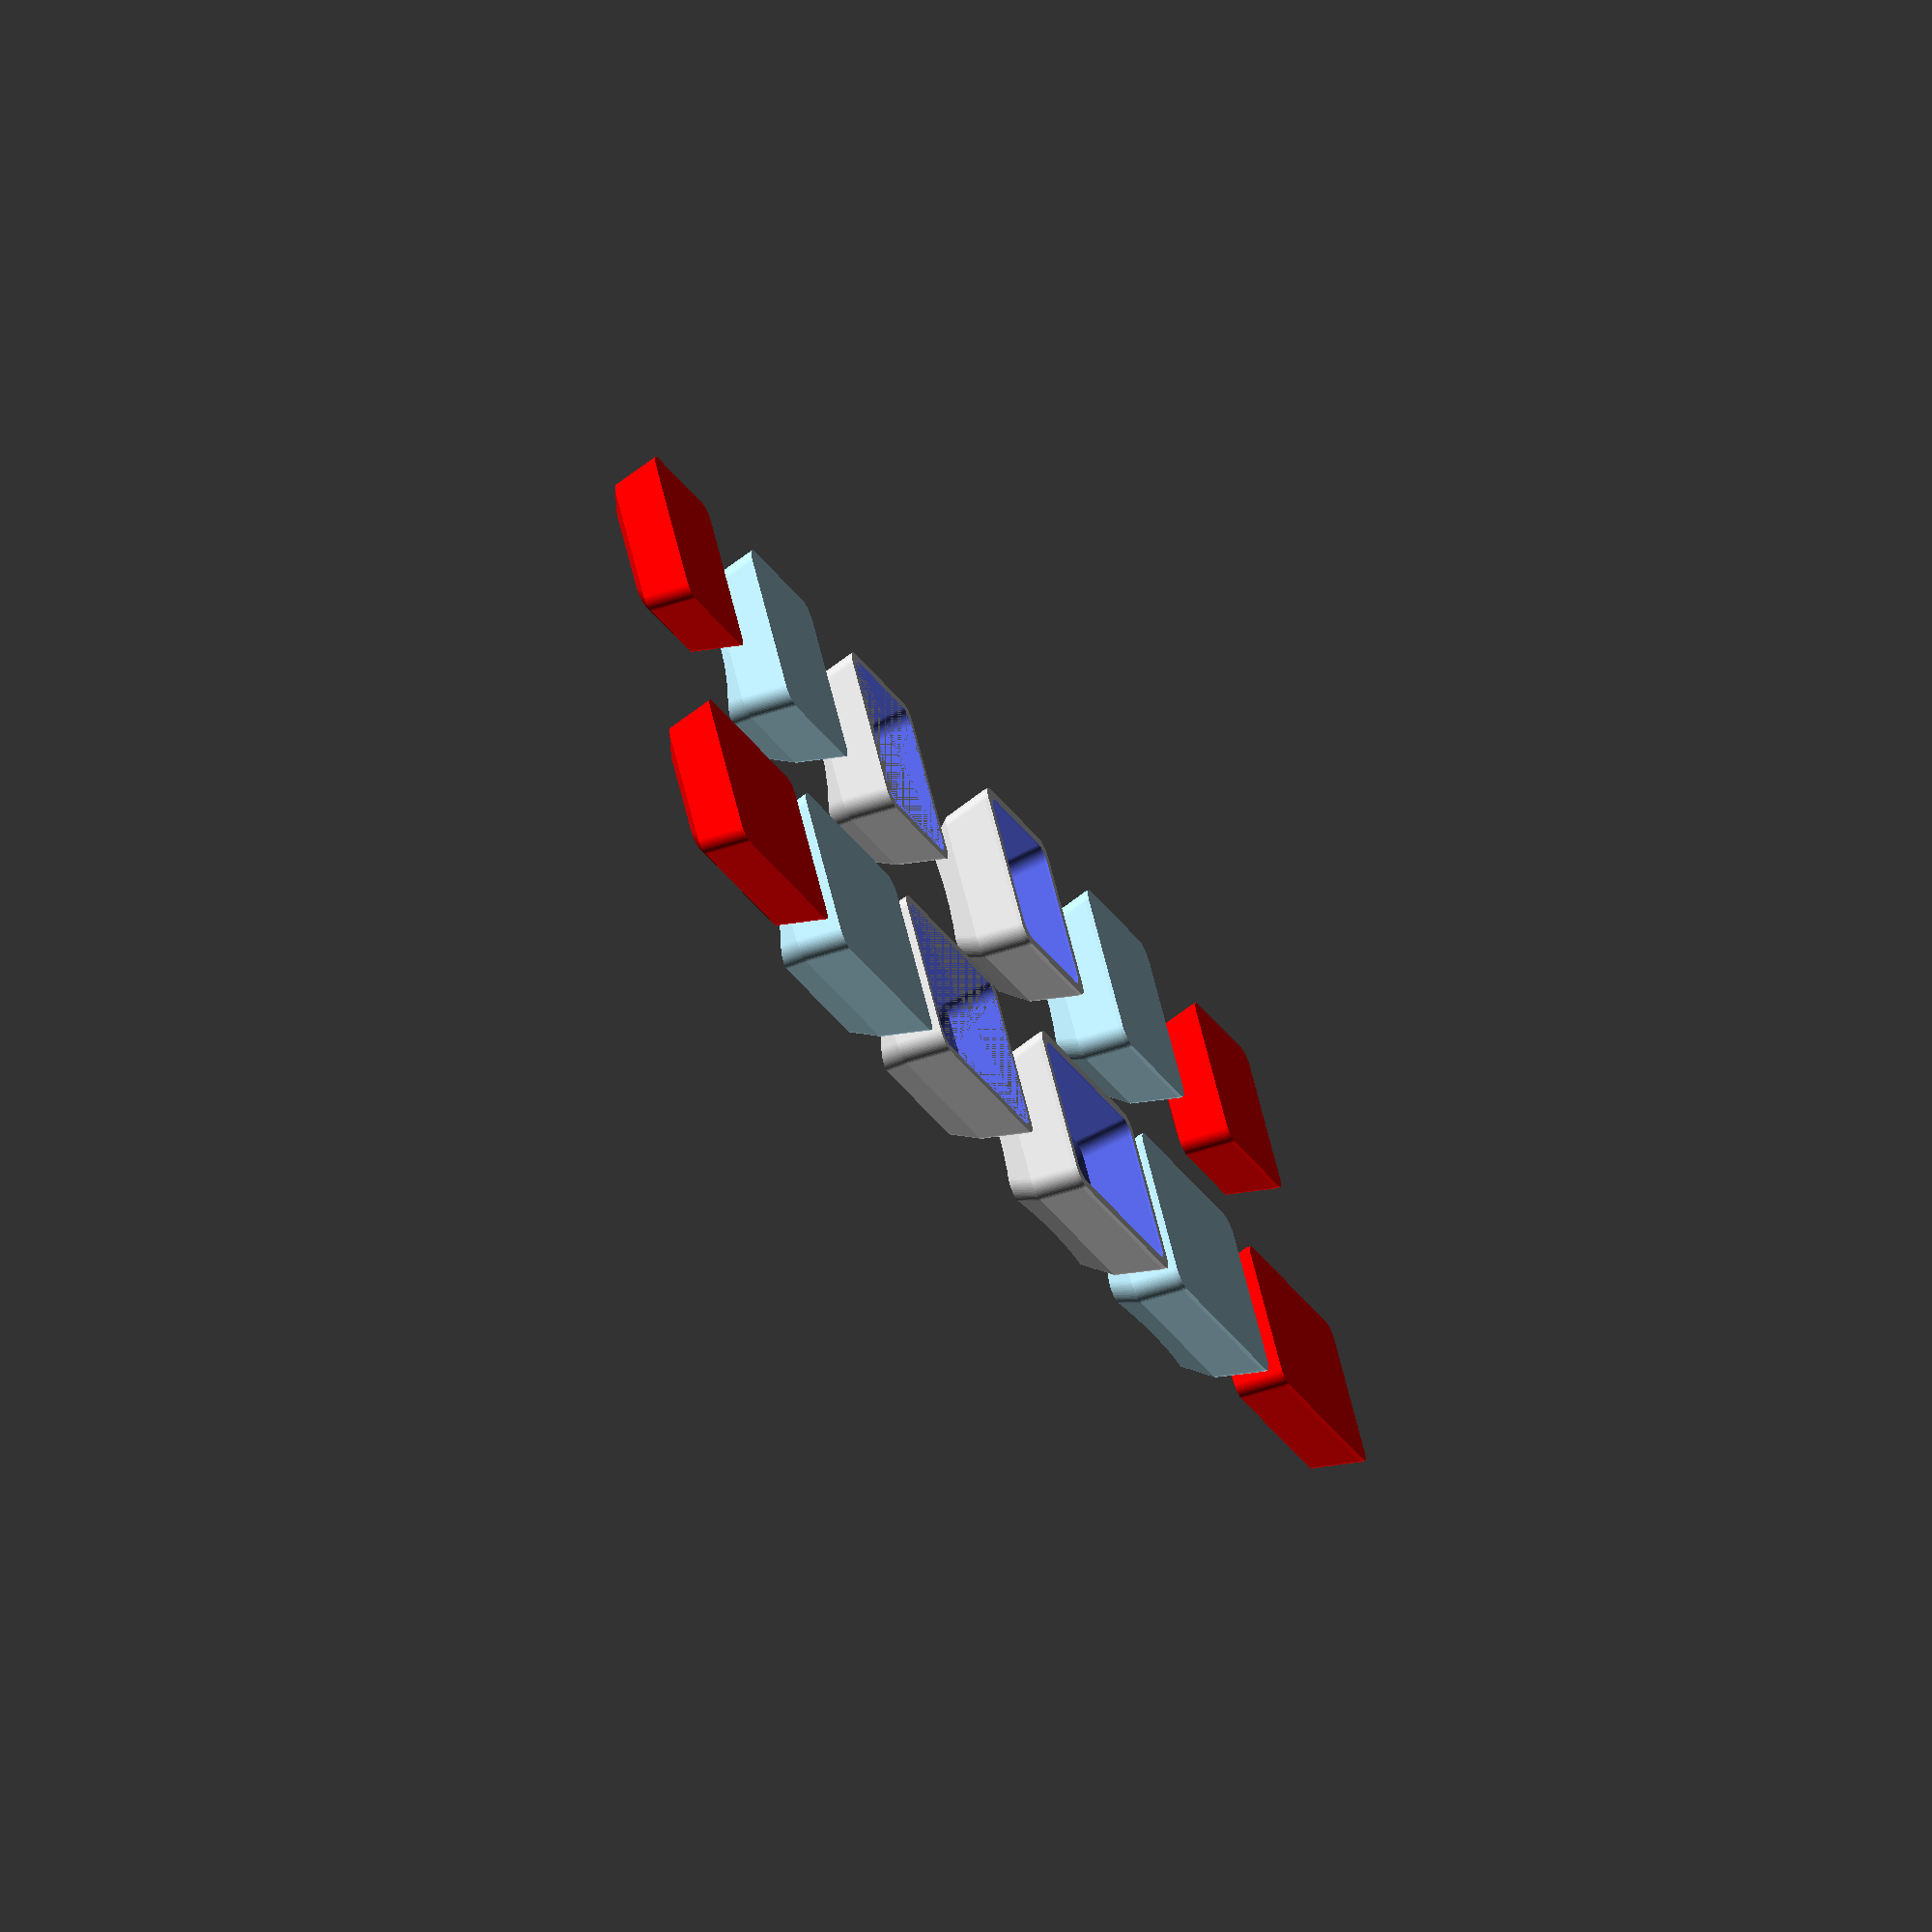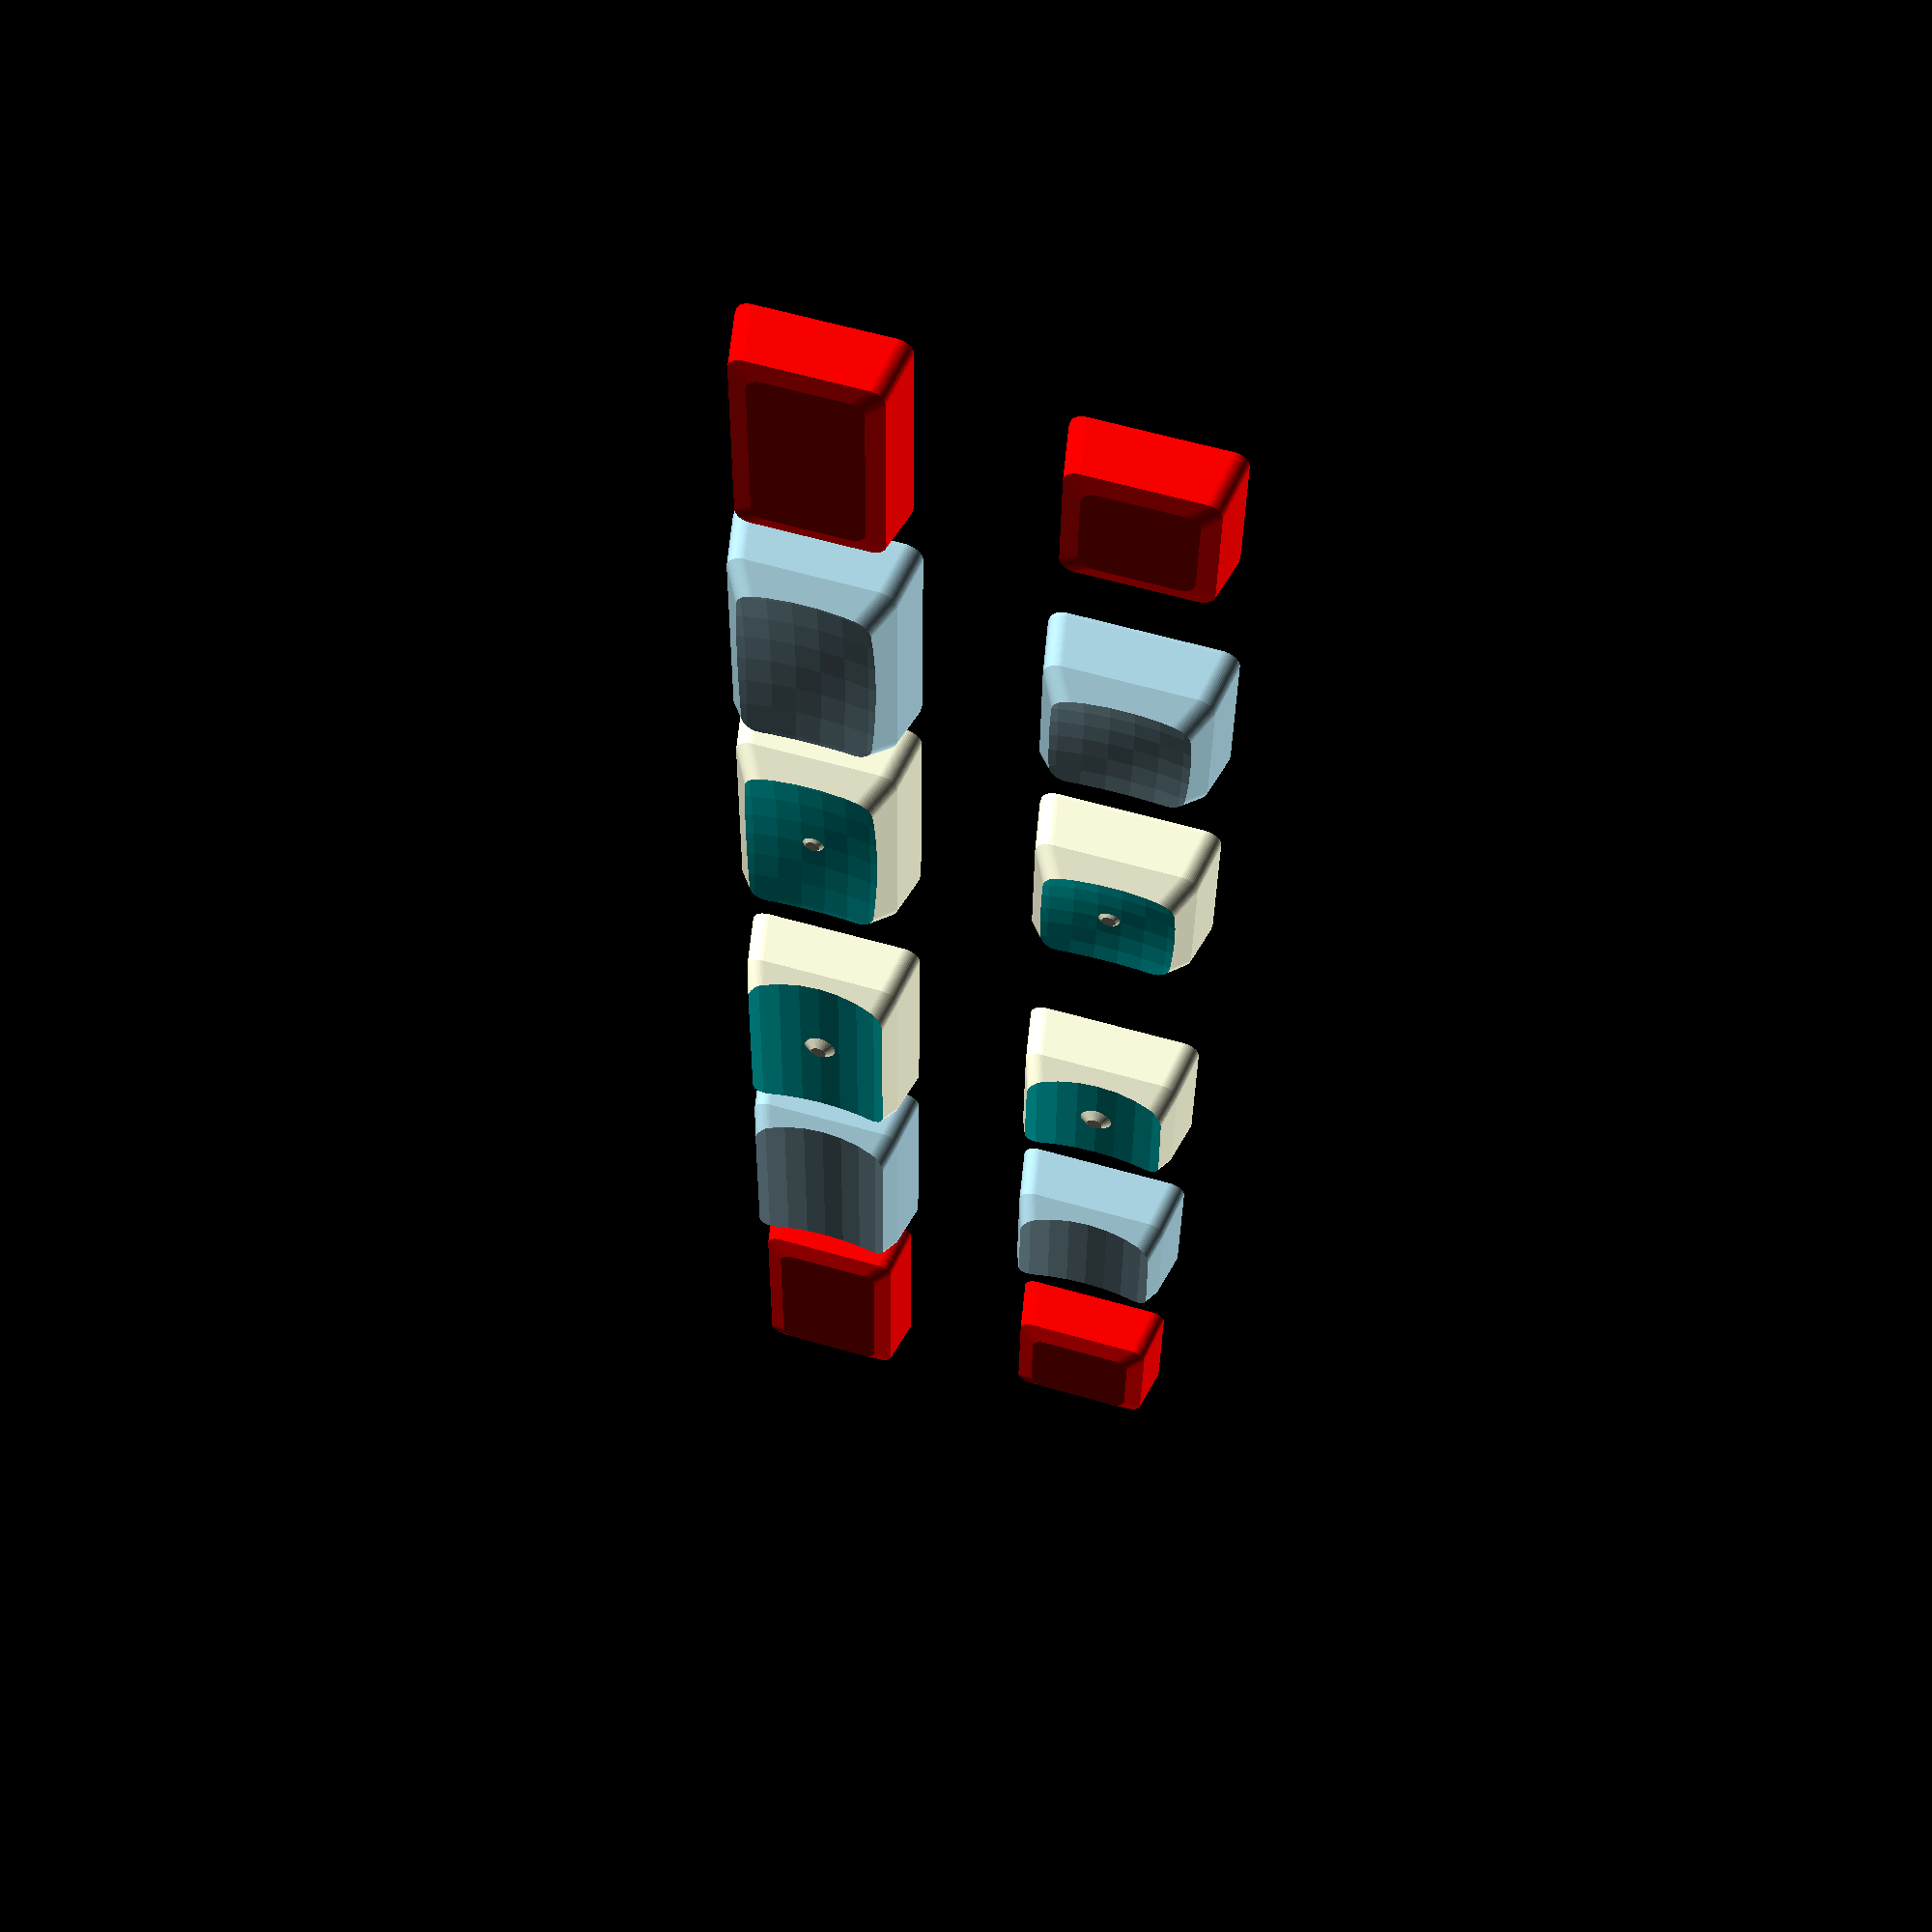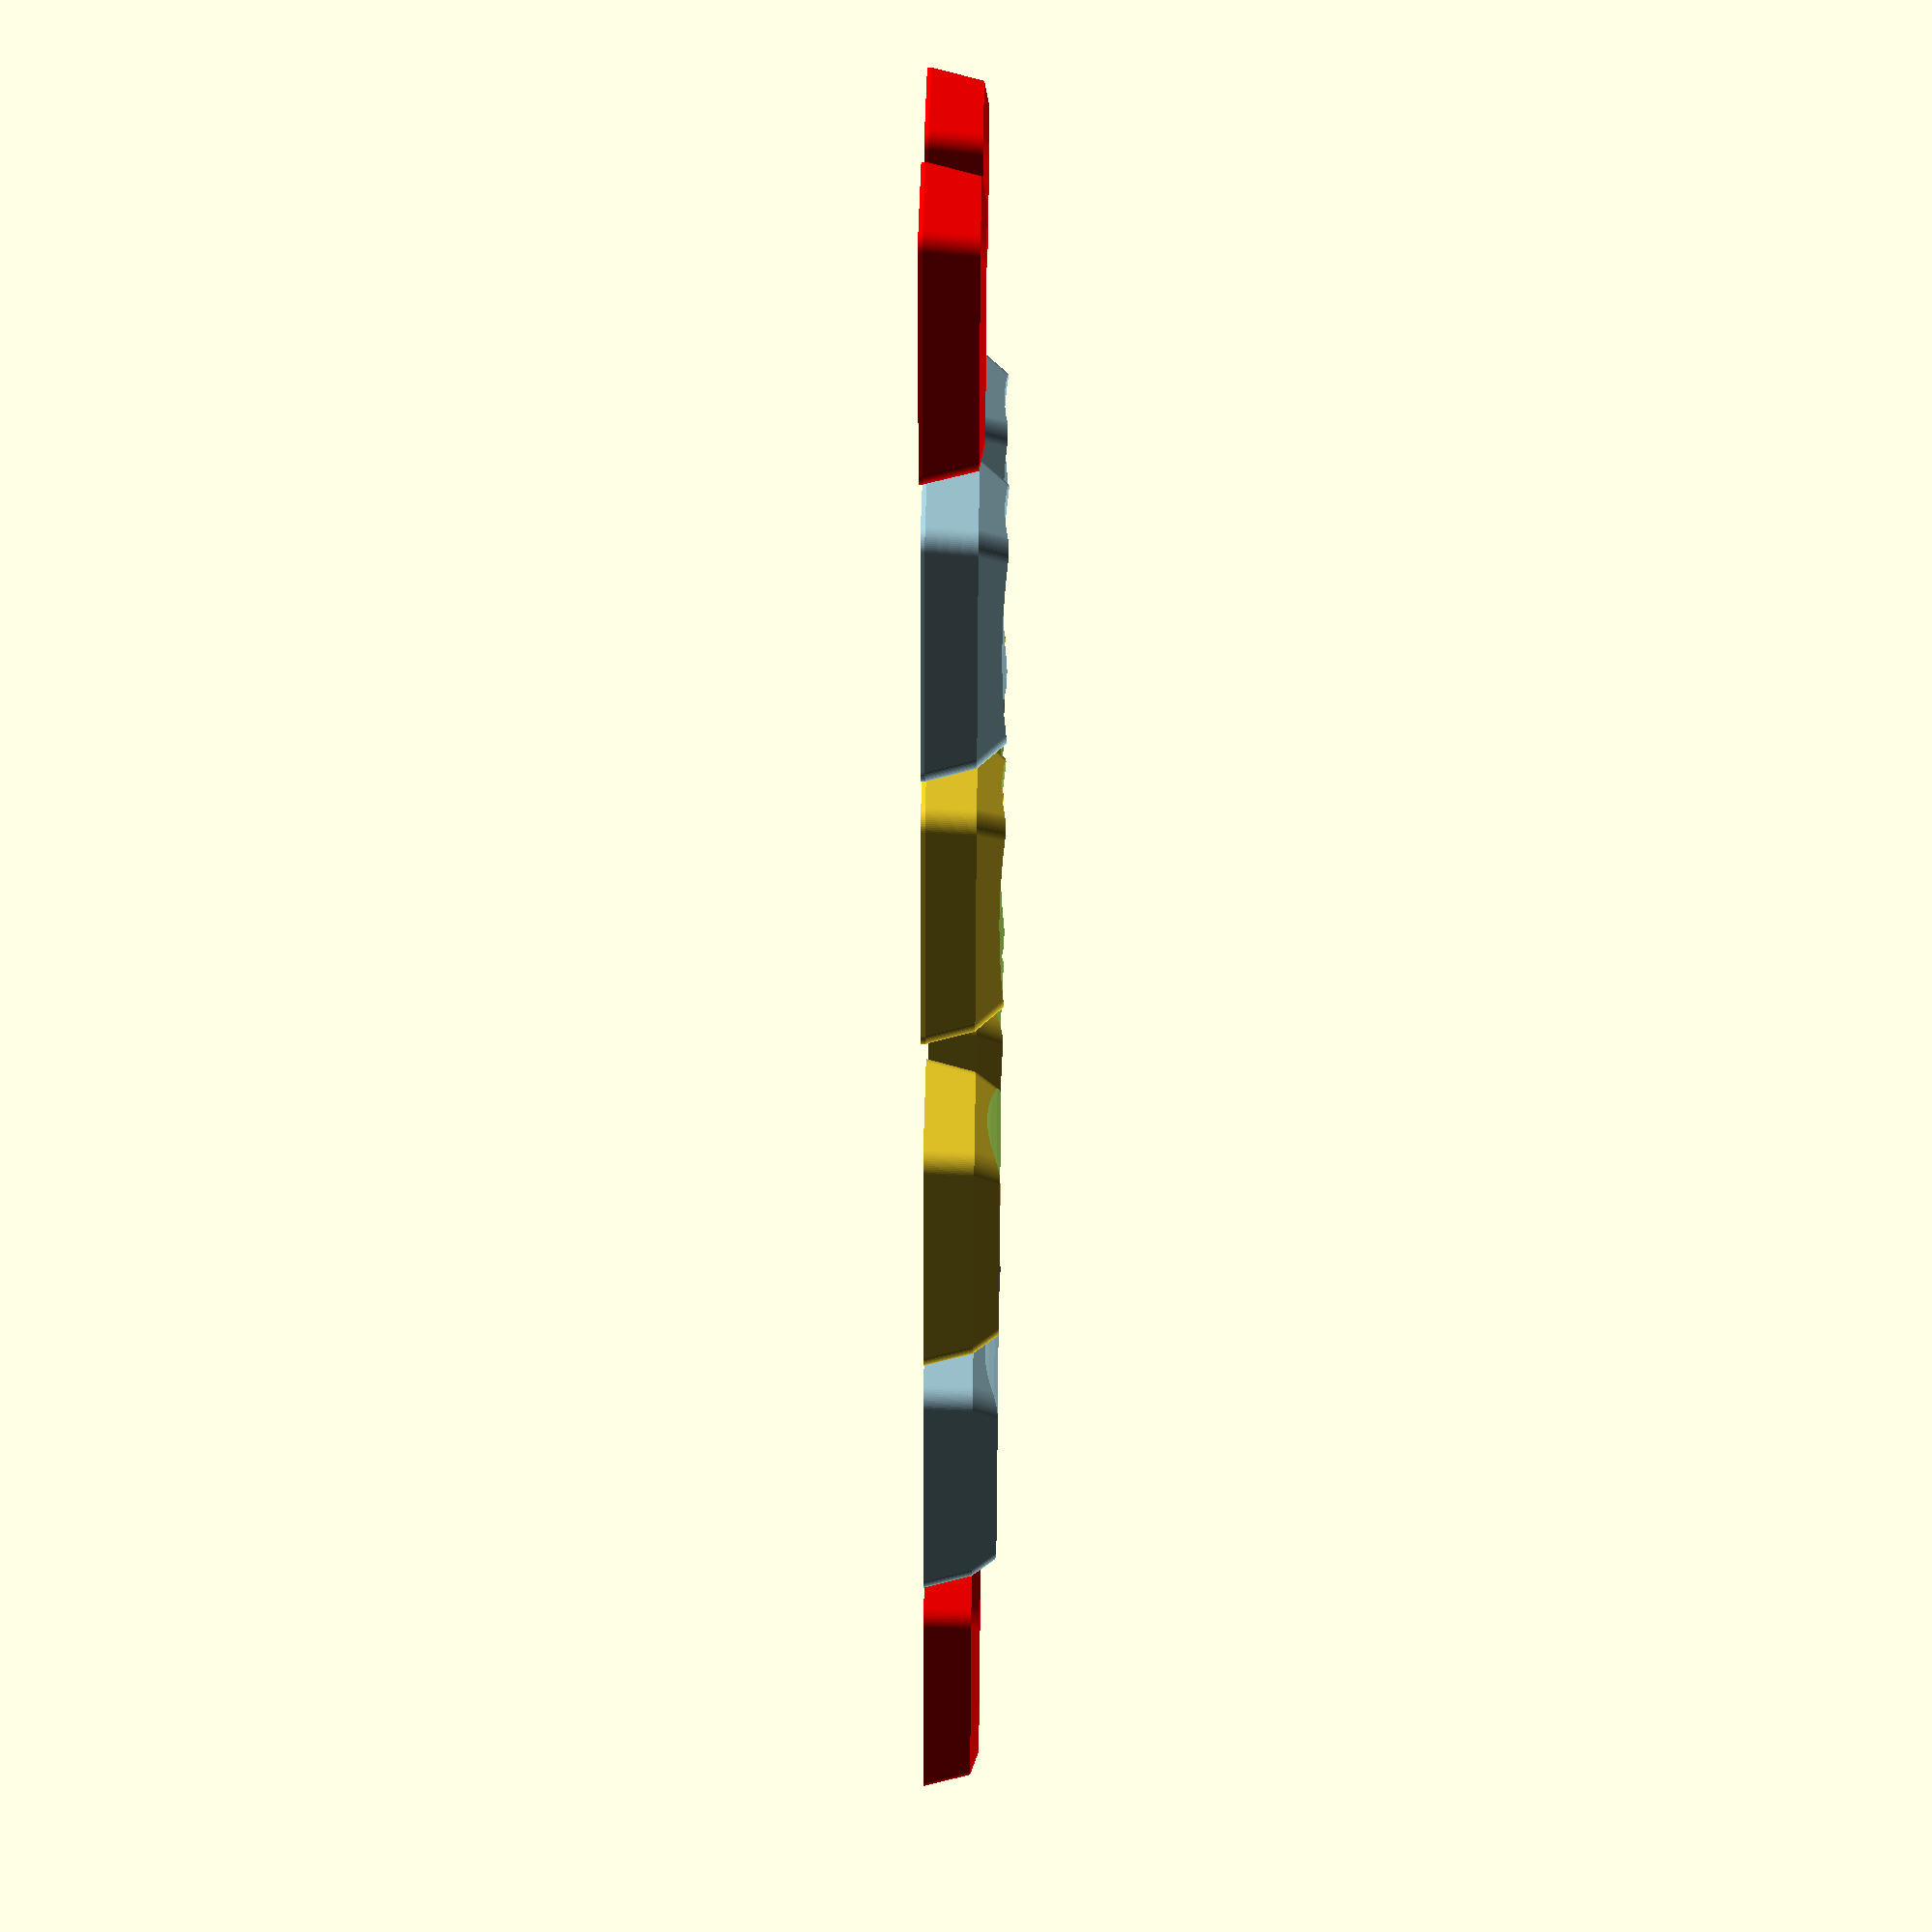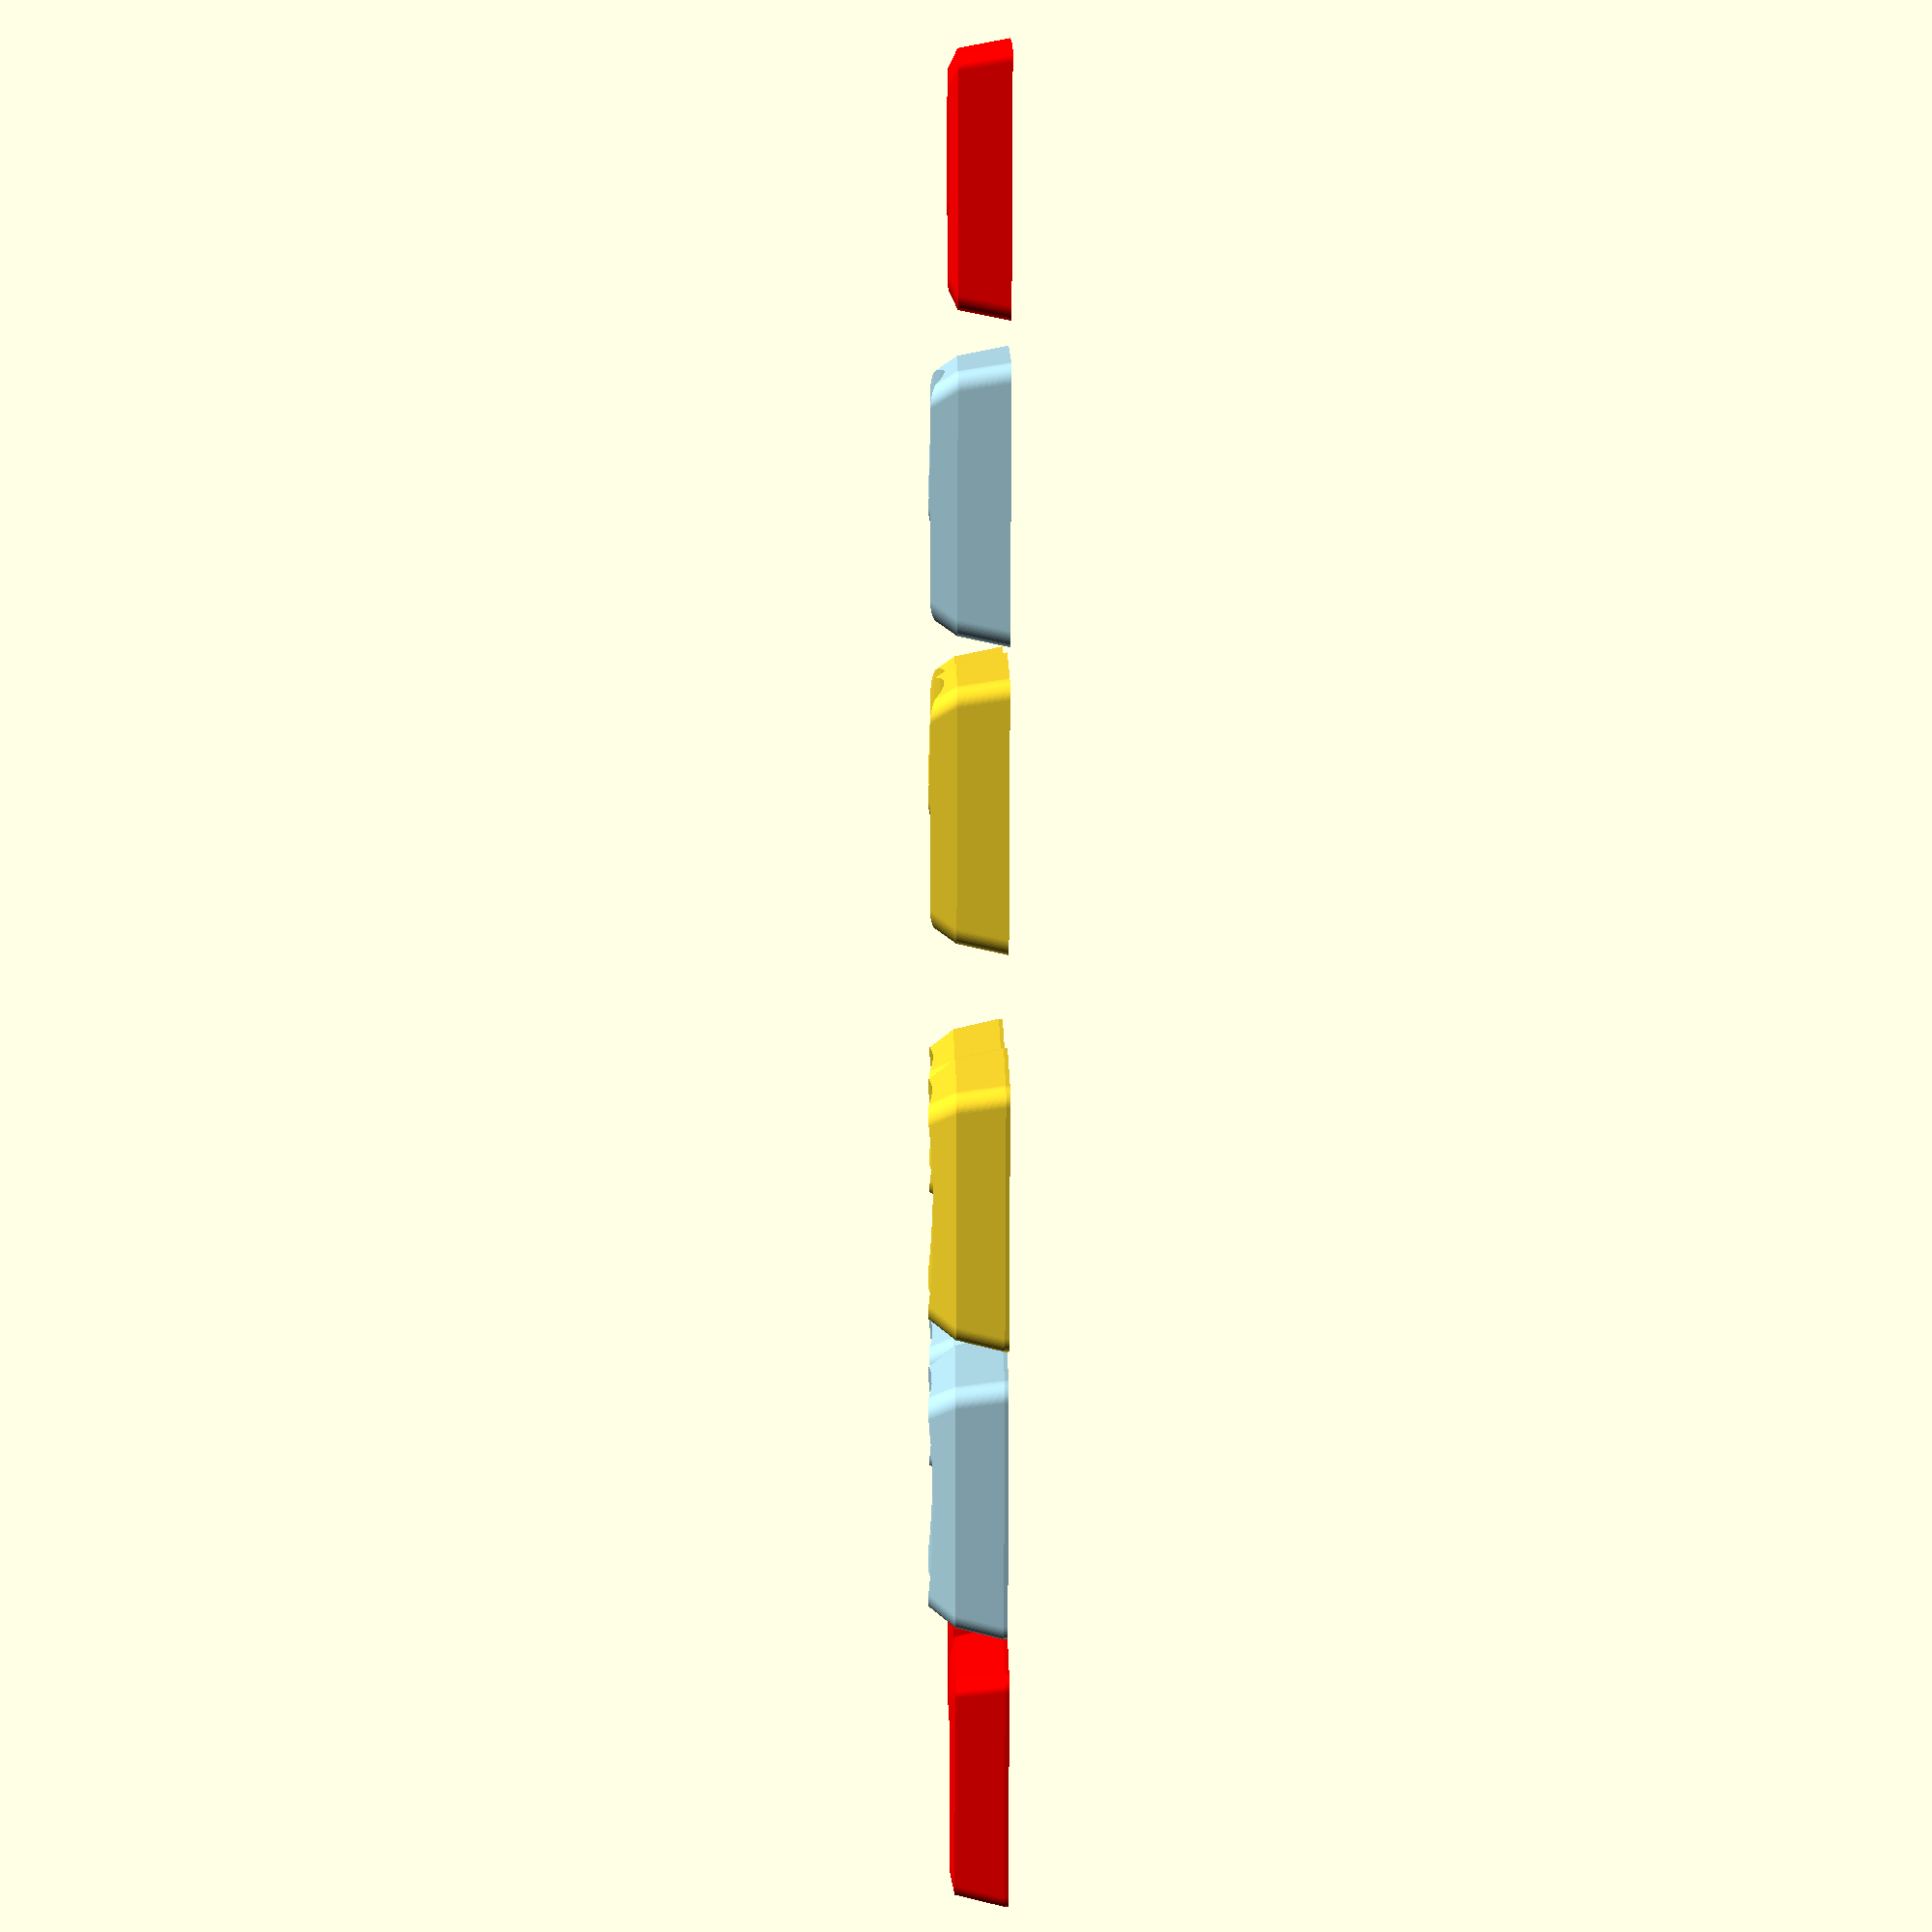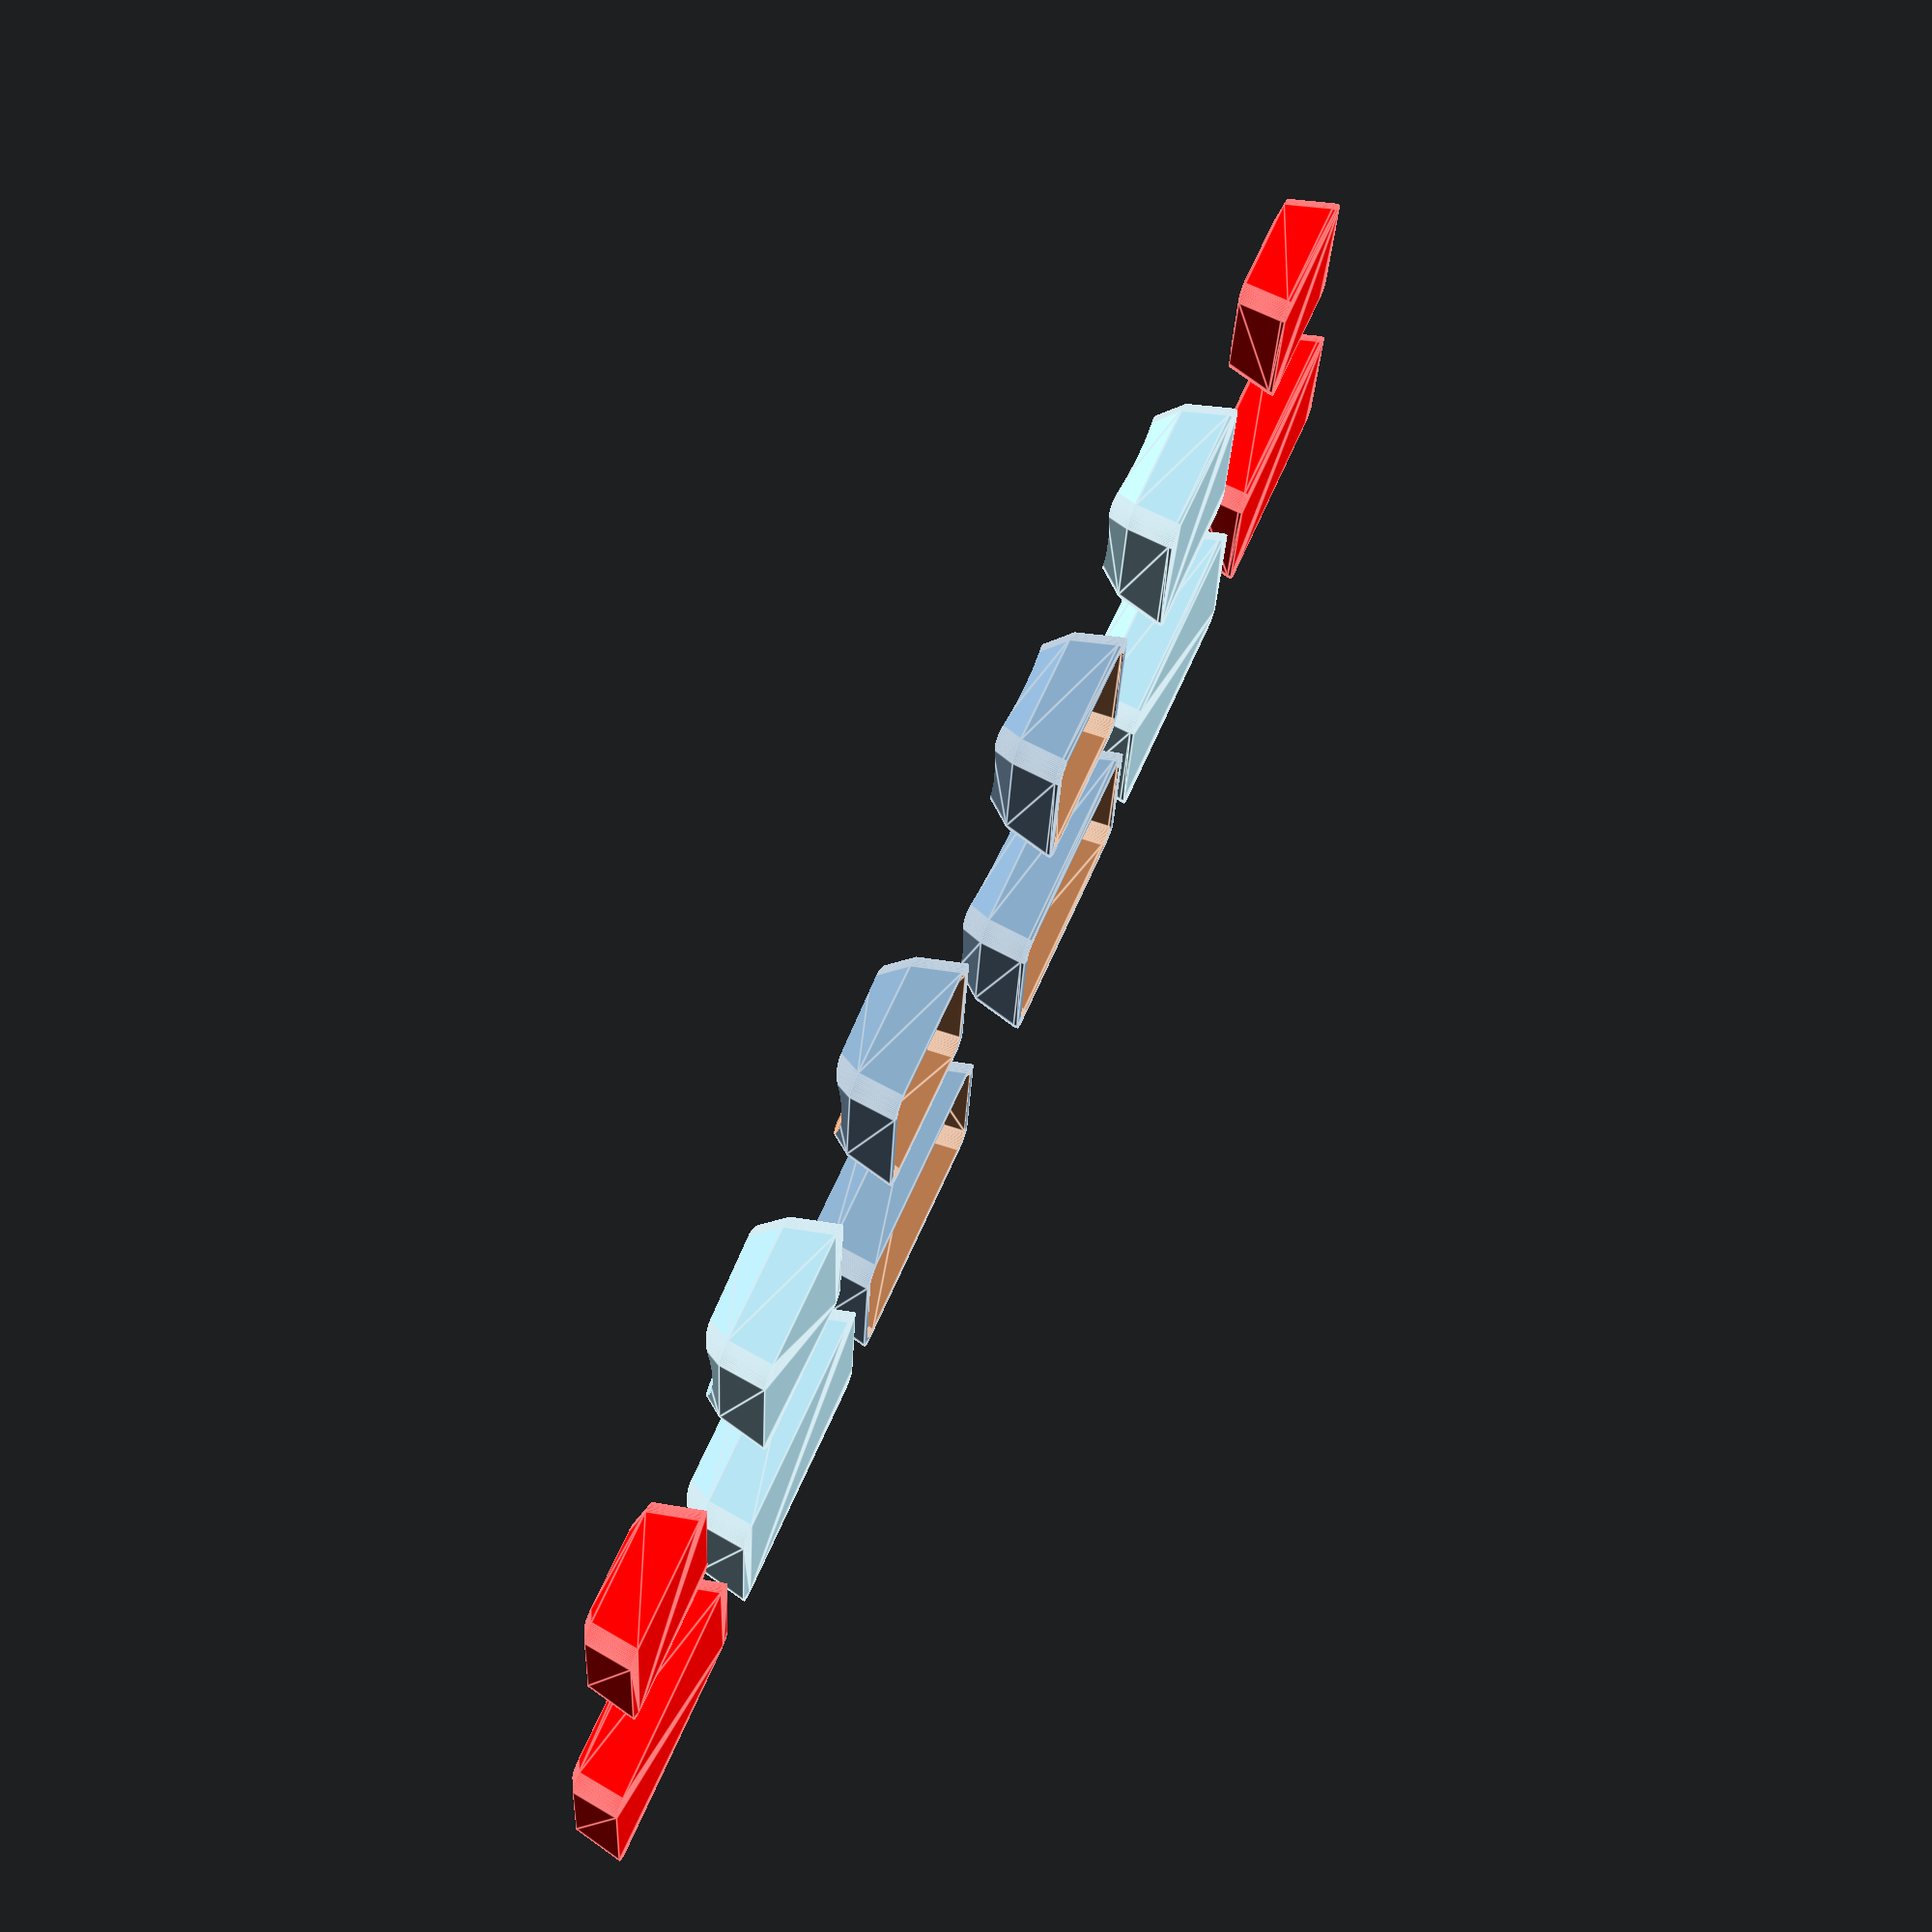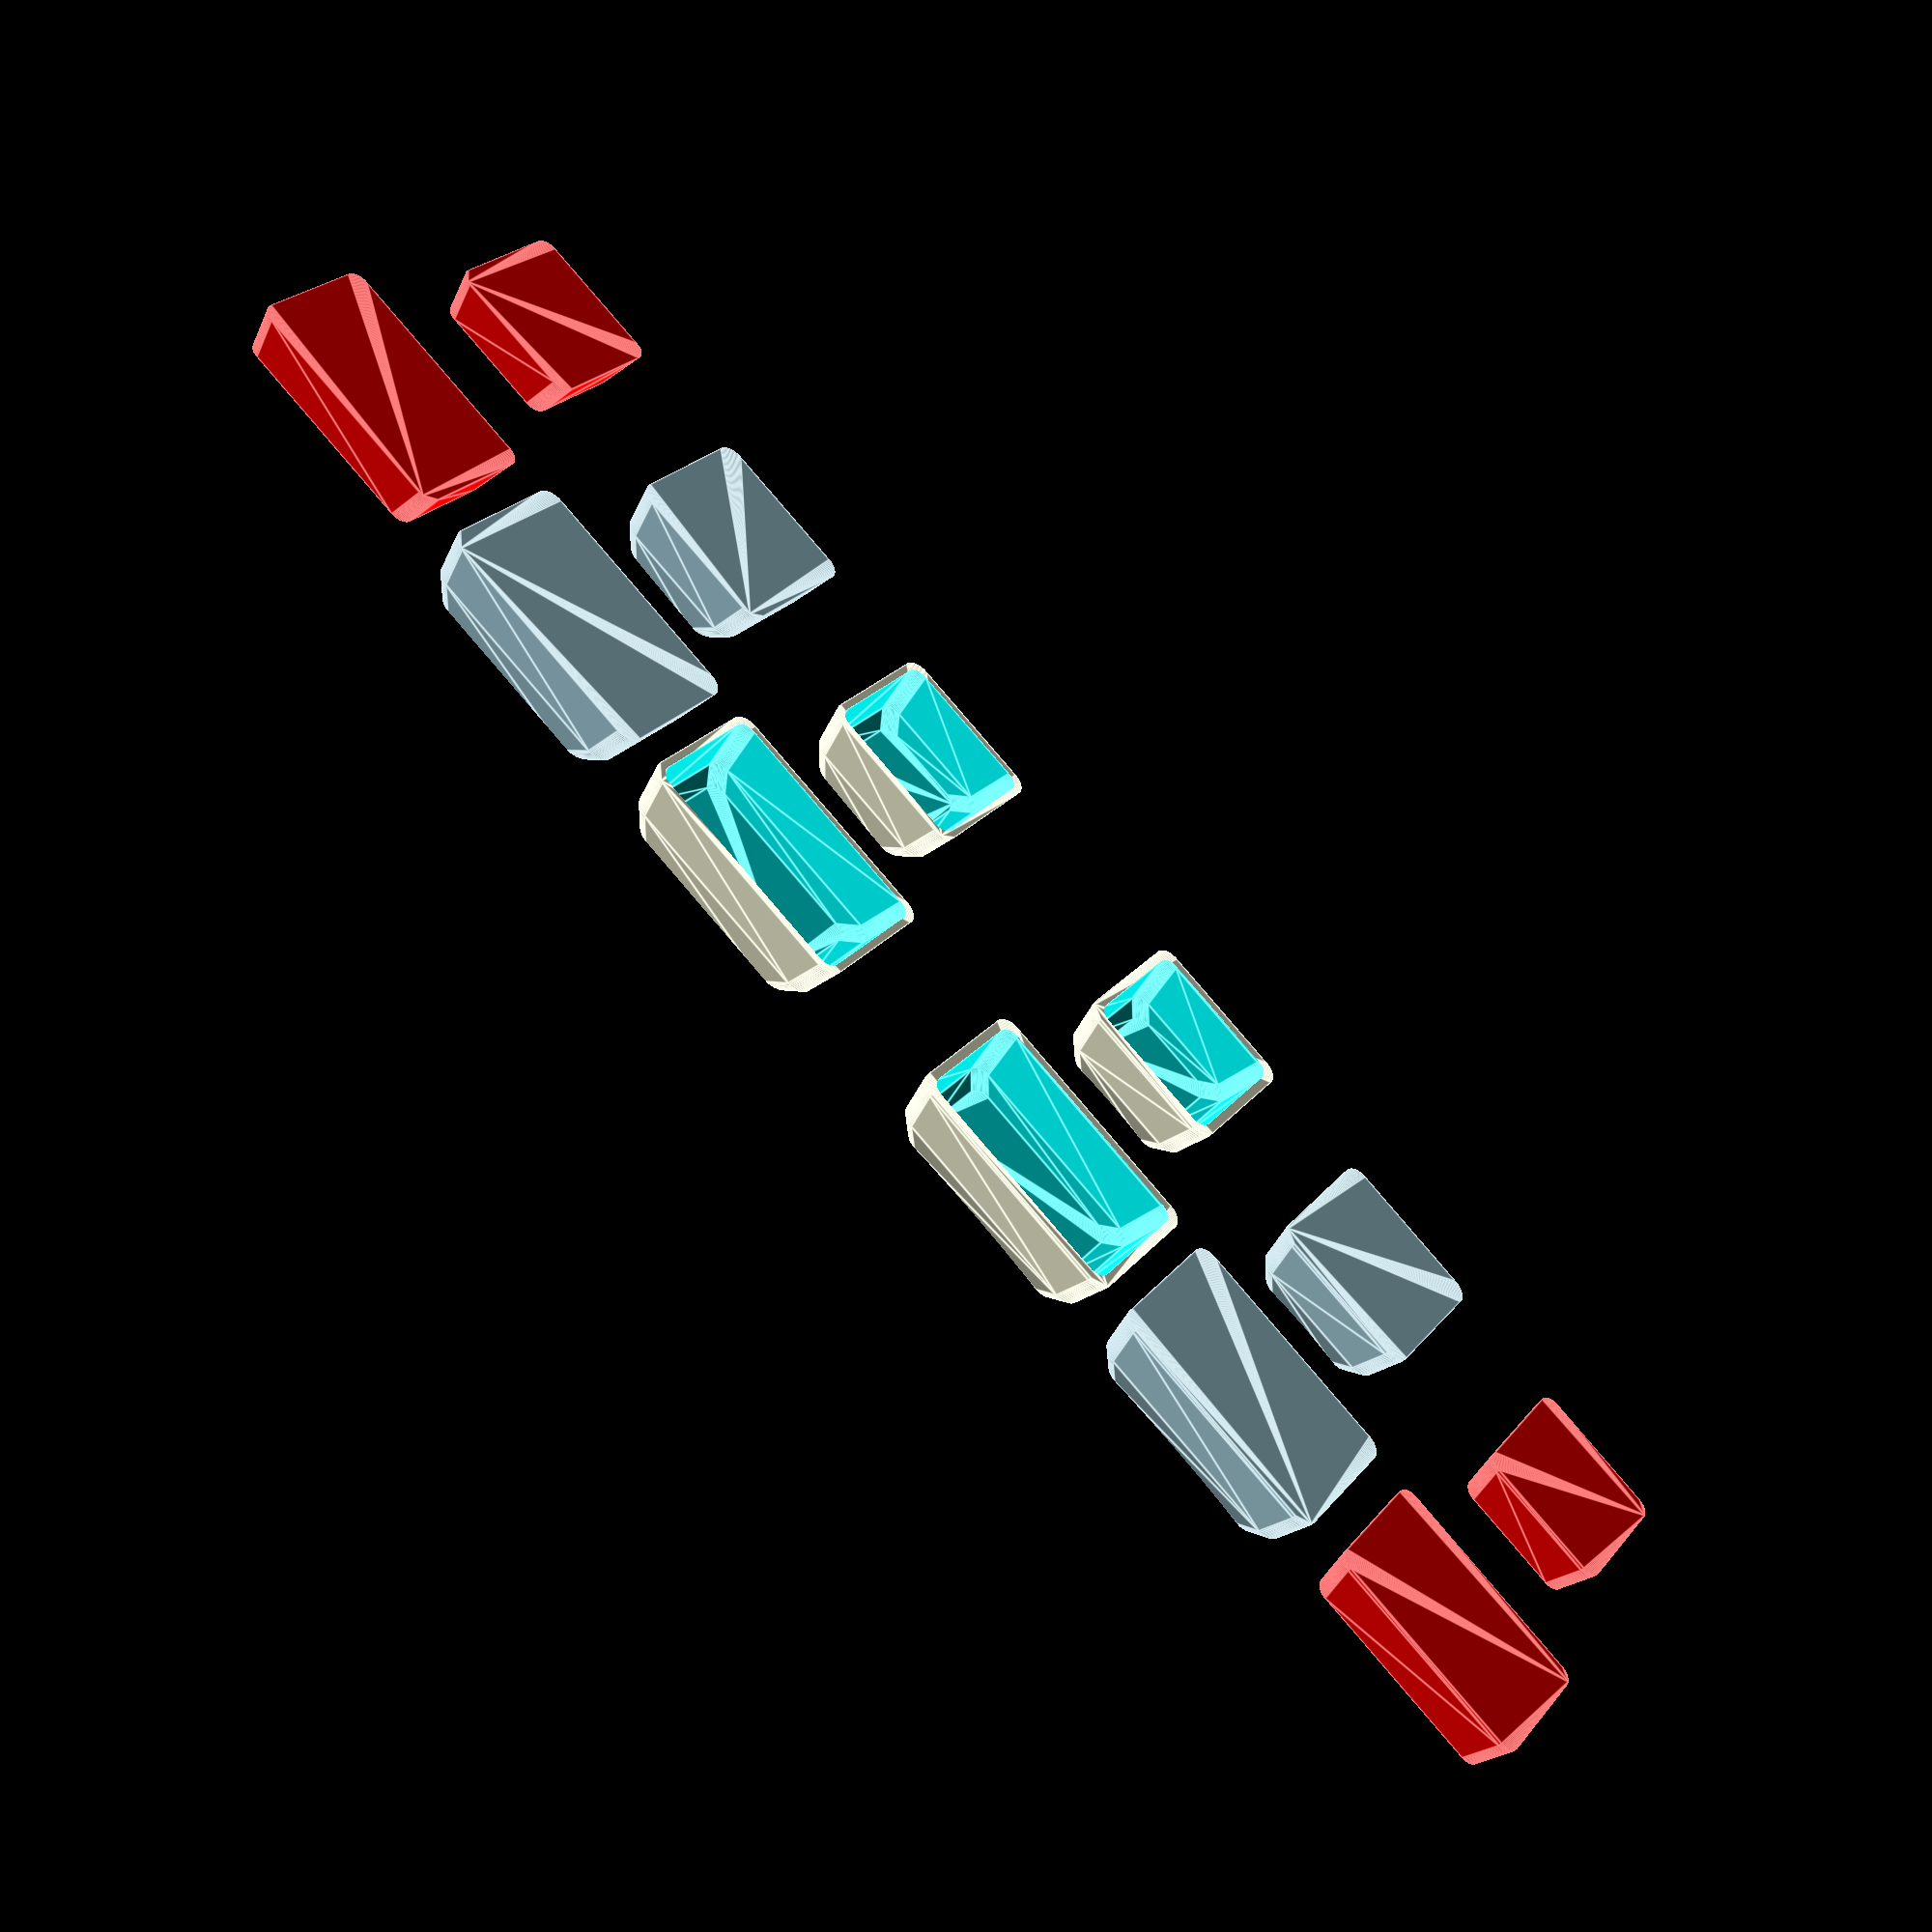
<openscad>

minDim = 0.001;

baseUnit = 18.0;
draft_deg = 20; // Large taper for easier mold removal, Set for anything.
registration_z = 0.4;

/** Rounded rectangle
*/
module roundedRect (width, height, radius) {
  x = width/2-radius;
  y = height/2-radius;
  hull() {
    translate([-x, -y, 0]) circle(r=radius, $fn=64);
    translate([-x,  y, 0]) circle(r=radius, $fn=64);
    translate([ x, -y, 0]) circle(r=radius, $fn=64);
    translate([ x,  y, 0]) circle(r=radius, $fn=64);
  }
}


module outerDSA (u=1.0, doBump=0) {
  // Top is smaller than base.
  xDiff = 5.3;
  yDiff = 5.3;

  topZ = 7.8;
  dishDepth = 1.2; // Bottom of dish is topZ-dishDepth above origin.
  corner_r = 1.8;

  /** dishVoidDSA Spherical cutout from the top face.
  */
  module dishVoidDSA (u=1.0) {
    r = 38;

    rotate([90, 0, 0])
    translate([0, r, 0])
    scale([u, 1, 1])
    sphere(r=r, $fn=100);
  }

  // Walls are almost straight, but edge at keycap midheight is slightly smaller
  // to make walls slant inwards (draft) for easier mold release.
  wallZ = 5.0;
  d = wallZ * tan(draft_deg); // Reduction length for draft angle.

  union() {
    difference() {
      hull() {
        linear_extrude(minDim)
        roundedRect(baseUnit*u, baseUnit, corner_r);

        translate([0, 0, wallZ])
        linear_extrude(minDim)
        roundedRect(baseUnit*u-d, baseUnit-d, corner_r);

        translate([0, 0, topZ])
        linear_extrude(minDim)
        roundedRect(baseUnit*u-xDiff, baseUnit-yDiff, corner_r);

        // Registration cutout in bottom mold half.
        translate([0, 0, -registration_z/2])
        linear_extrude(registration_z+minDim)
        roundedRect(baseUnit*u, baseUnit, corner_r);
      }

      translate([0, 0, topZ - dishDepth])
      dishVoidDSA(u);
    }

    // Homing bump
    // Usually on the two index finger keys (F,J on qwerty, U,H on dvorak).
    // Sometimes on DSA just a deeper dish is used.
    if (0 != doBump)
      translate([0, 0, topZ - 1.5*dishDepth])
      cylinder(h=0.9, r1=1.9, r2=0.7, center=false, $fn=32);
  }
}

module innerDSA (u=1.0) {
  wallT = 1.0; // Wall thickness
  roofT = 1.1;

  // Top is smaller than base.
  xDiff = 5.3;
  yDiff = 5.3;
  topZ = 6.6 - roofT; // outerDSA.topZ - dishDepth - roofT = 5.5

  corner_r = 1.5;

  // Walls are almost straight, but edge at keycap midheight is slightly smaller
  // to make walls slant inwards (draft) for easier mold release.
  wallZ = 5.0;
  d = wallZ * tan(draft_deg); // Reduction length for draft angle.

  hull() {
    translate([0, 0, -minDim])
    linear_extrude(minDim)
    roundedRect(baseUnit*u - 2*wallT, baseUnit - 2*wallT, corner_r);

    translate([0, 0, wallZ])
    linear_extrude(minDim)
    roundedRect(baseUnit*u-d - 2*wallT, baseUnit-d - 2*wallT, corner_r);

    translate([0, 0, topZ])
    linear_extrude(minDim)
    roundedRect(baseUnit*u-xDiff - 2*wallT, baseUnit-yDiff - 2*wallT, corner_r);

    // Registration cutout in bottom mold half.
    translate([0, 0, -minDim-registration_z])
    linear_extrude(registration_z+minDim)
    roundedRect(baseUnit*u - 2*wallT, baseUnit - 2*wallT, corner_r);
  }
}

module shellDSA (u=1.0, doBump=0) {
  difference() {
    outerDSA(u, doBump);

    innerDSA(u);
  }
}

translate([20, 0, 0])
shellDSA(1.0, 1);

translate([20, 30, 0])
shellDSA(1.5, 1);

translate([50, 0, 0])
color("lightblue")
outerDSA(1.0);

translate([50, 30, 0])
color("lightblue")
outerDSA(1.5);

translate([80, 0, 0])
color("red")
innerDSA(1.0);

translate([80, 30, 0])
color("red")
innerDSA(1.5);


module outerDCS (u=1.0, doBump=0) {
  // Top is smaller than base.
  xDiff = 6;
  yDiff = 4;

  topZ = 8.2;
  dishDepth = 1.0; // Bottom of dish is topZ-dishDepth above origin.
  corner_r = 1.8;

  /** dishVoidDCS Cylindrical cutout from the top face.
  */
  module dishVoidDCS (u=1.0) {
    r = 20;
    tilt_deg = 2.0;

    // Tilt direction is unclear for non-square, so lie cutout flat.
    if (1.0 == u)
      rotate([90-tilt_deg, 0, 90])
      translate([0, r - dishDepth, 0])
      cylinder(h=baseUnit*u+minDim, r=r, center=true, $fn=60);
    else
      rotate([90, 0, 90])
      translate([0, r - dishDepth, 0])
      cylinder(h=baseUnit*u+minDim, r=r, center=true, $fn=60);
  }

  // Walls are almost straight, but edge at keycap midheight is slightly smaller
  // to make walls slant inwards (draft) for easier mold release.
  wallZ = 5.0;
  d = wallZ * tan(draft_deg); // Reduction length for draft angle.

  union() {
    difference() {
      hull() {
        linear_extrude(minDim)
        roundedRect(baseUnit*u, baseUnit, corner_r);

        translate([0, 0, wallZ])
        linear_extrude(minDim)
        roundedRect(baseUnit*u-d, baseUnit-d, corner_r);

        translate([0, 0, topZ])
        linear_extrude(minDim)
        roundedRect(baseUnit*u-xDiff, baseUnit-yDiff, corner_r);
      }

      translate([0, 0, topZ - dishDepth])
      dishVoidDCS(u);
    }

    // Homing bump
    // Usually on the two index finger keys (F,J on qwerty, U,H on dvorak).
    // Sometimes on DSA just a deeper dish is used.
    if (0 != doBump)
      translate([0, 0, topZ - 2.1*dishDepth])
      cylinder(h=0.8, r1=1.9, r2=0.8, center=false, $fn=32);
  }
}

module innerDCS (u=1.0) {
  wallT = 0.8; // Wall thickness
  roofT = 1.3;

  // Top is smaller than base.
  xDiff = 5.3;
  yDiff = 5.3;
  topZ = 7.2 - roofT; // outerDCS.topZ - dishDepth - roofT = 6.4

  corner_r = 1.5;

  // Walls are almost straight, but edge at keycap midheight is slightly smaller
  // to make walls slant inwards (draft) for easier mold release.
  wallZ = 5.0;
  d = wallZ * tan(draft_deg); // Reduction length for draft angle.

  hull() {
    translate([0, 0, -minDim])
    linear_extrude(minDim)
    roundedRect(baseUnit*u - 2*wallT, baseUnit - 2*wallT, corner_r);

    translate([0, 0, wallZ])
    linear_extrude(minDim)
    roundedRect(baseUnit*u-d - 2*wallT, baseUnit-d - 2*wallT, corner_r);

    translate([0, 0, topZ])
    linear_extrude(minDim)
    roundedRect(baseUnit*u-xDiff - 2*wallT, baseUnit-yDiff - 2*wallT, corner_r);
  }
}

module shellDCS (u=1.0, doBump=0) {
  difference() {
    outerDCS(u, doBump);
    innerDCS(u);
  }
}


translate([-20, 0, 0])
shellDCS(1.0, 1);

translate([-20, 30, 0])
shellDCS(1.5, 1);

translate([-50, 0, 0])
color("lightblue")
outerDCS(1.0);

translate([-50, 30, 0])
color("lightblue")
outerDCS(1.5);

translate([-80, 0, 0])
color("red")
innerDCS(1.0);

translate([-80, 30, 0])
color("red")
innerDCS(1.5);

</openscad>
<views>
elev=58.7 azim=214.7 roll=114.3 proj=o view=wireframe
elev=121.4 azim=90.7 roll=163.7 proj=p view=solid
elev=123.7 azim=111.5 roll=269.3 proj=p view=solid
elev=182.9 azim=286.3 roll=90.5 proj=p view=wireframe
elev=111.7 azim=353.7 roll=66.9 proj=p view=edges
elev=44.0 azim=144.5 roll=143.2 proj=p view=edges
</views>
